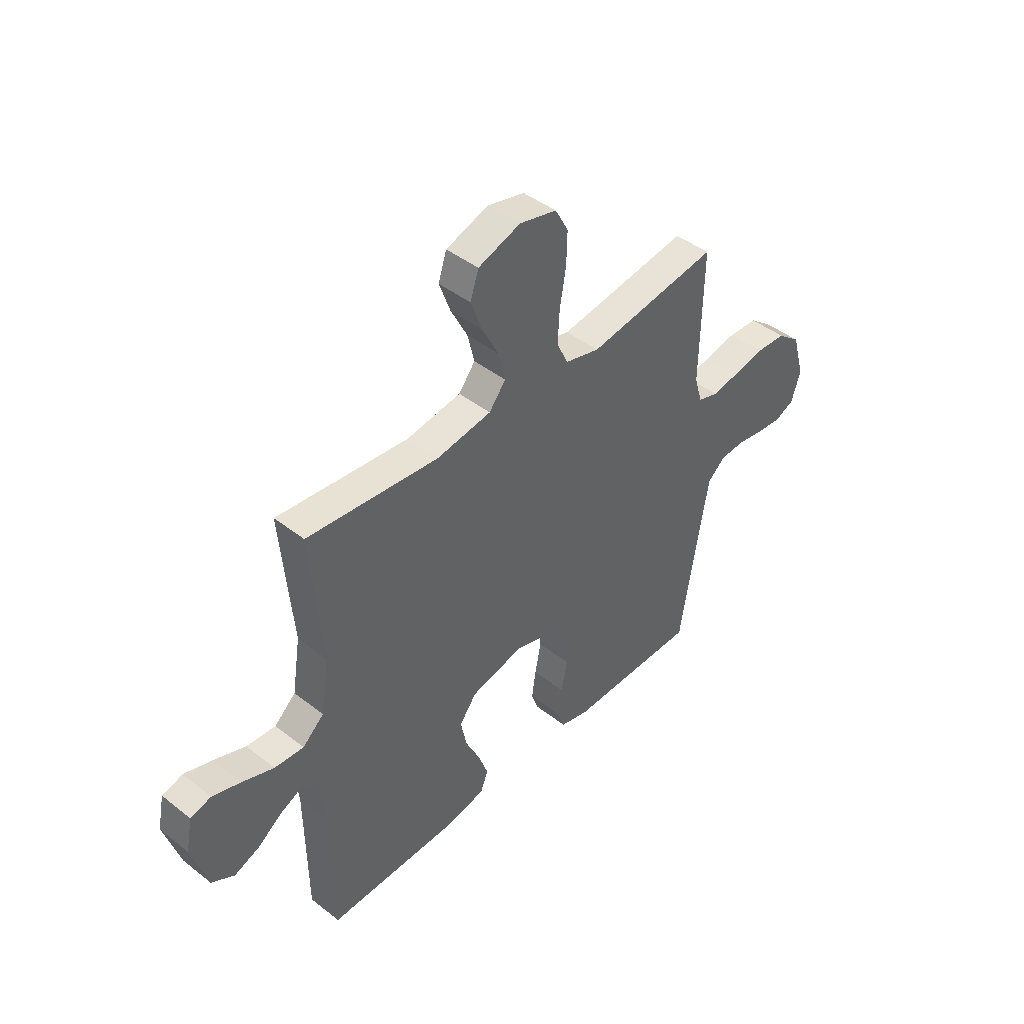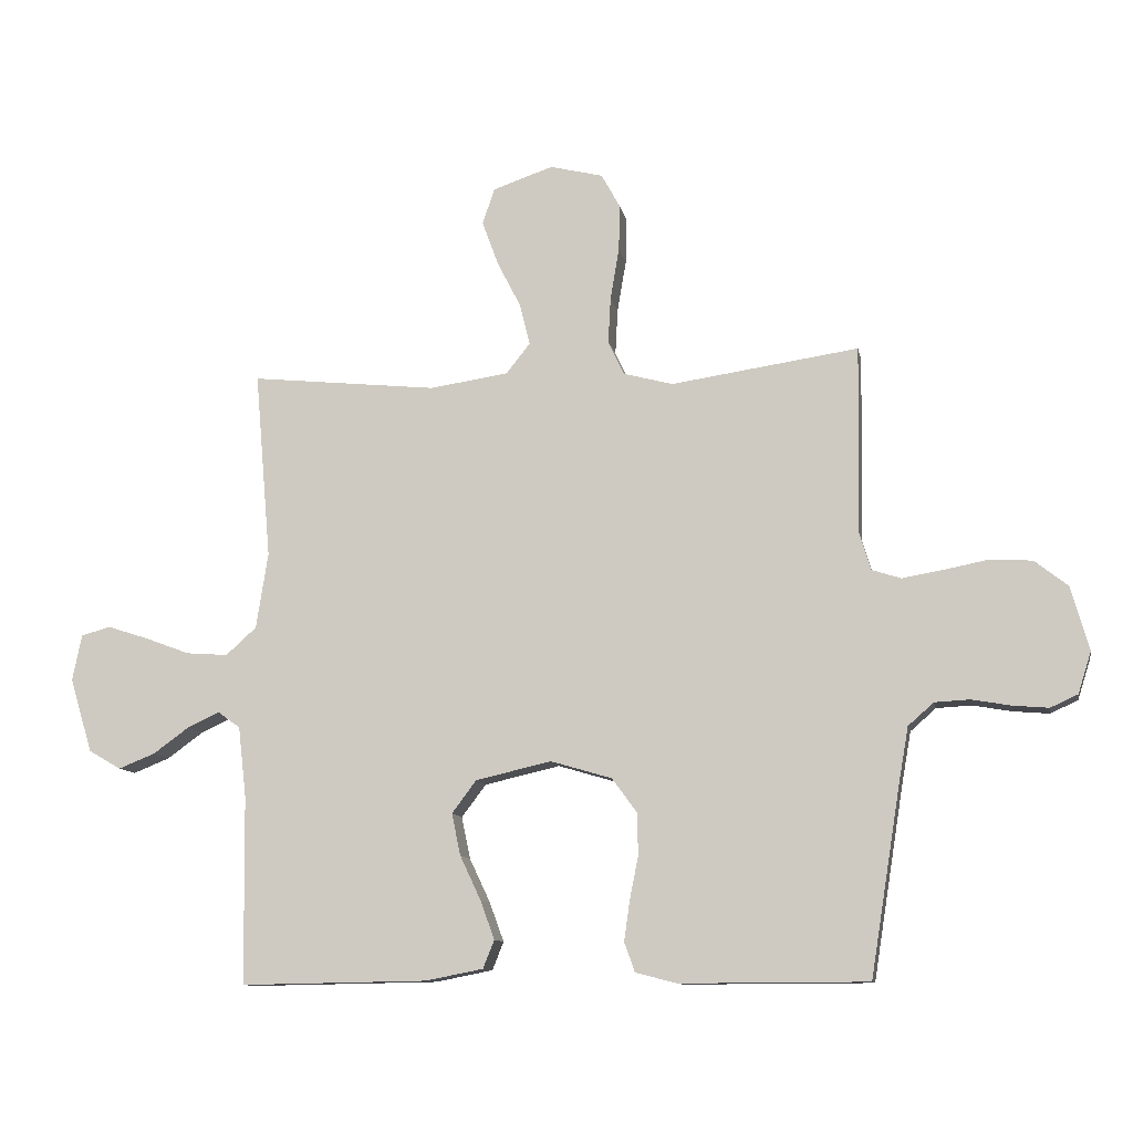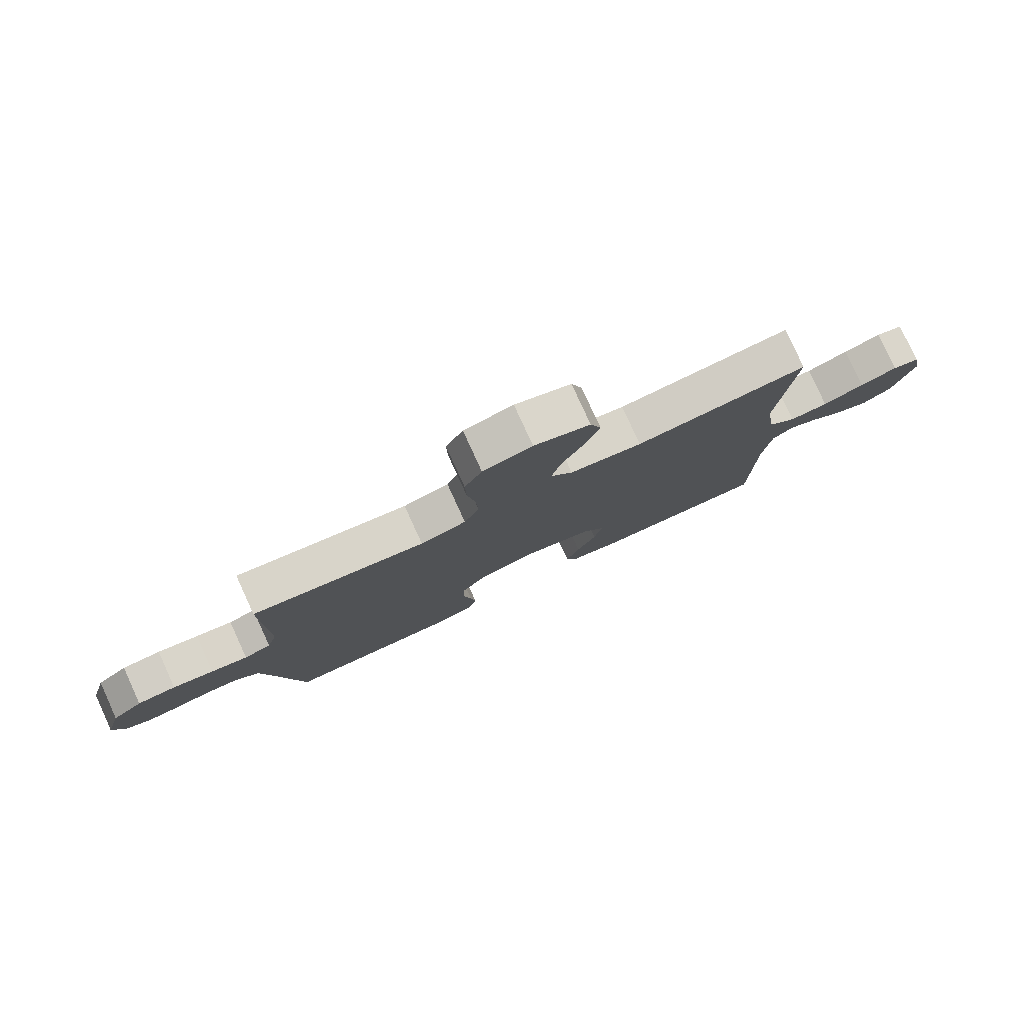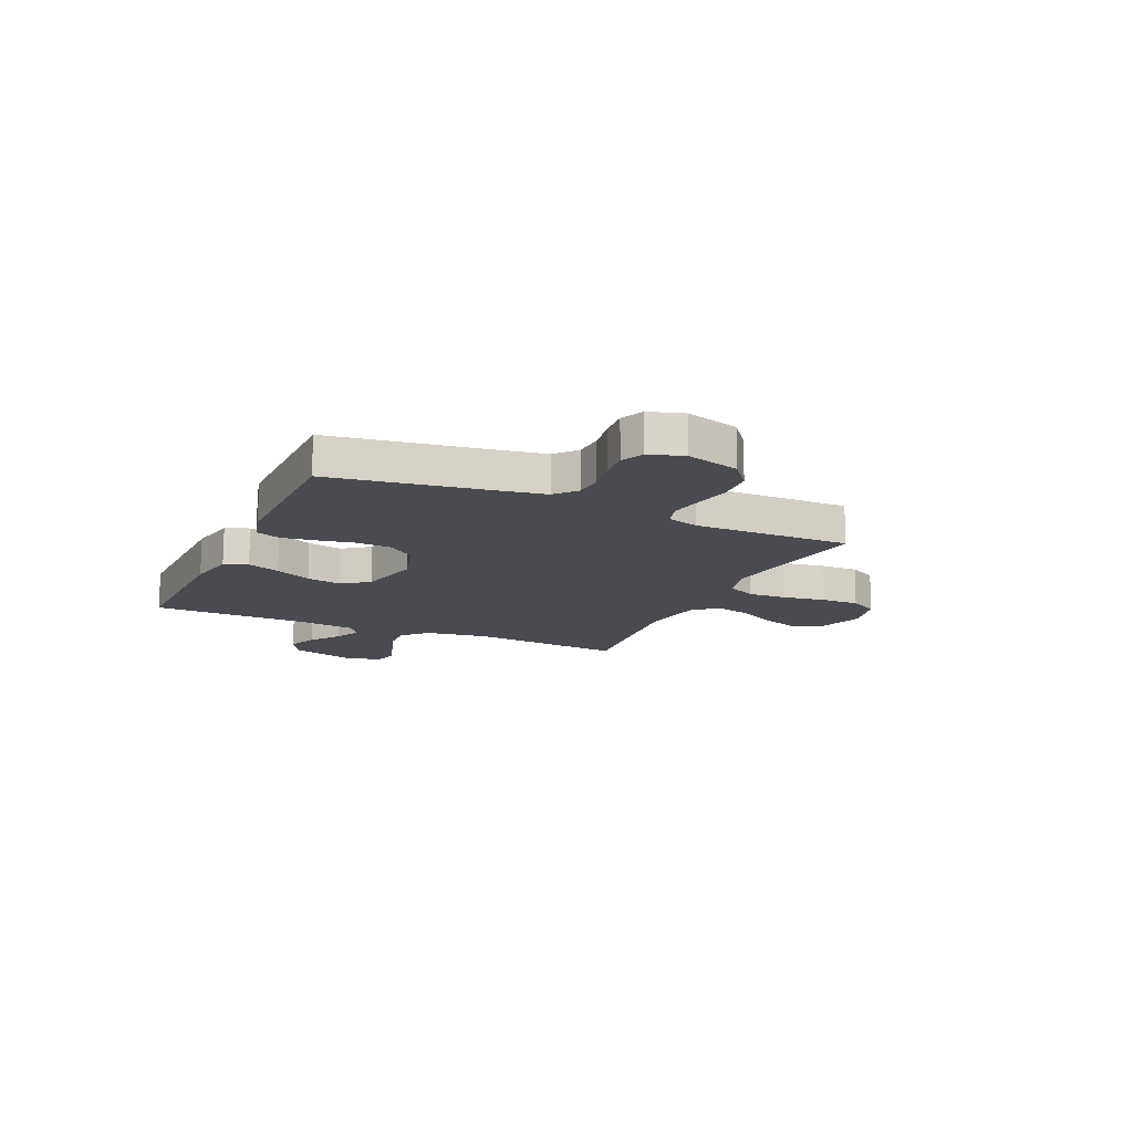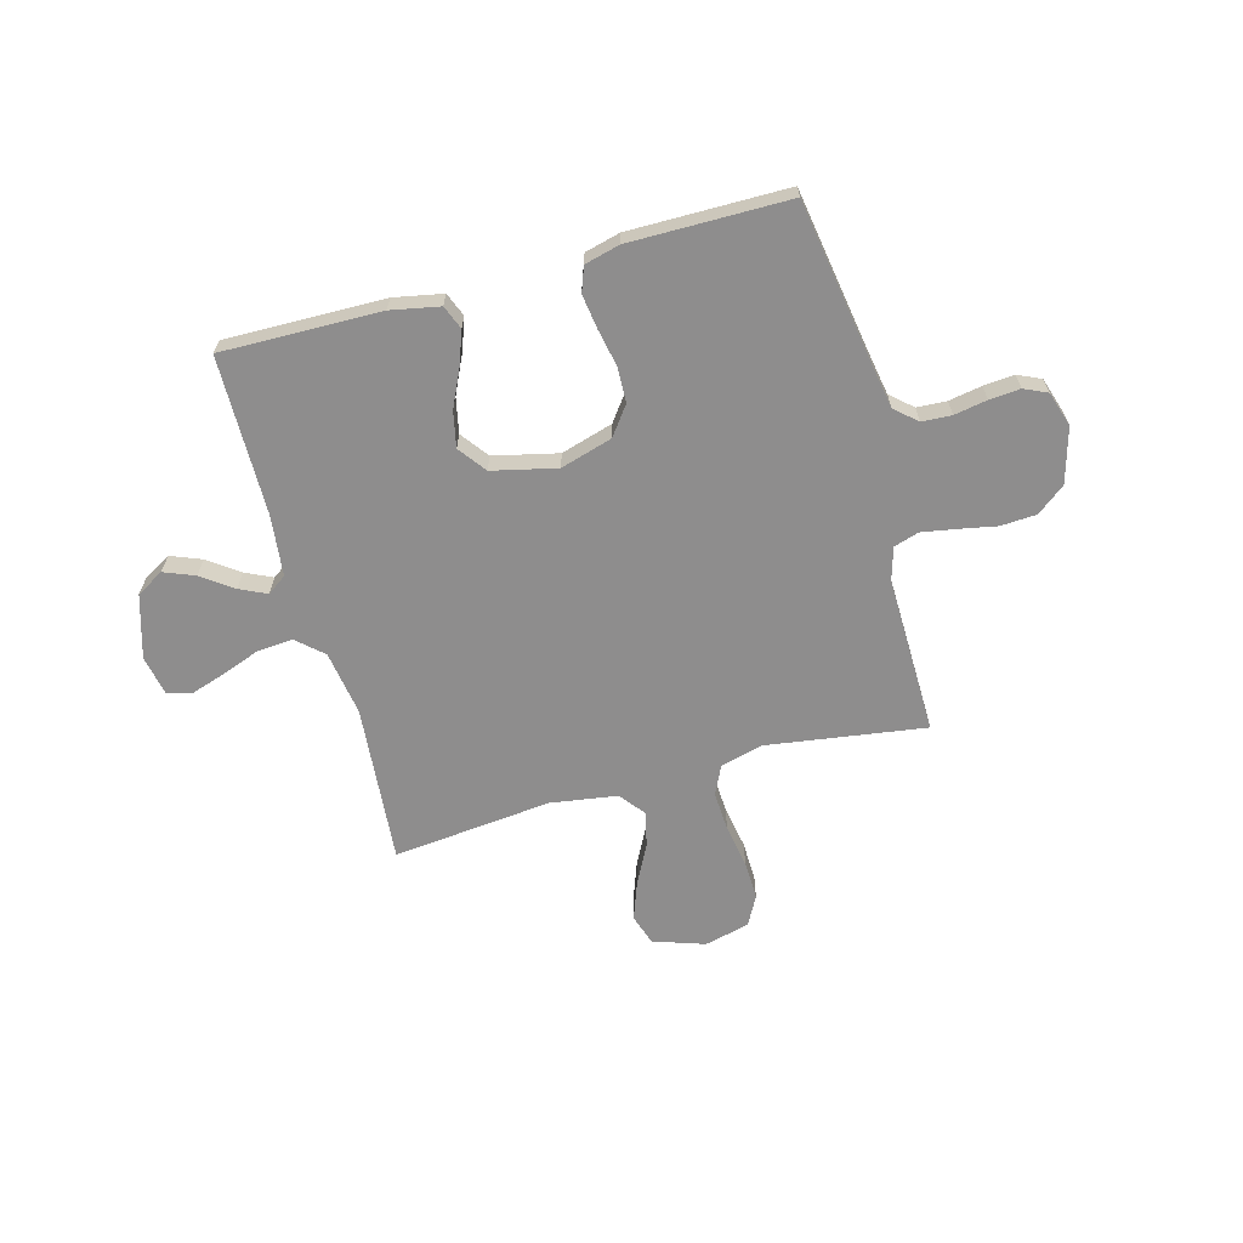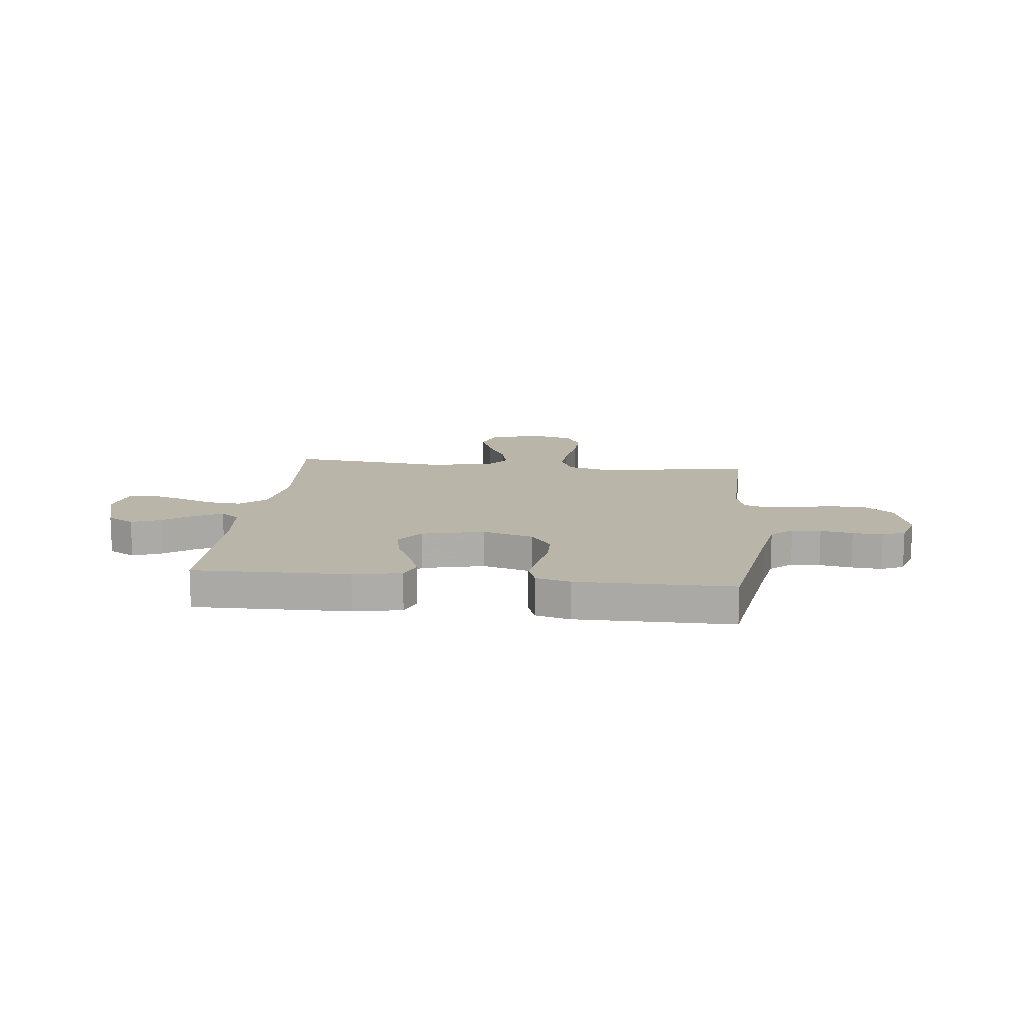
<metadata>
{"format":"obj","ext":"obj","renderer":"f3d","projection":"perspective","resolution":1024,"background":"white","views":[{"elev":43.9,"azim":132.6,"up":"+Z"},{"elev":-10.8,"azim":-169.3,"up":"+Z"},{"elev":79.4,"azim":-24.6,"up":"+Z"},{"elev":-14.5,"azim":-114.5,"up":"+Y"},{"elev":-64.7,"azim":-164.7,"up":"+Y"},{"elev":13.4,"azim":-173.6,"up":"+Y"}]}
</metadata>
<code>
v -0.5 0.07 -0.5
v -0.548 0.07 -0.2
v -0.564 0.07 -0.109
v -0.605 0.07 -0.073
v -0.661 0.07 -0.07
v -0.723 0.07 -0.081
v -0.781 0.07 -0.086
v -0.825 0.07 -0.066
v -0.846 0.07 0
v -0.817 0.07 0.103
v -0.764 0.07 0.145
v -0.696 0.07 0.149
v -0.624 0.07 0.135
v -0.56 0.07 0.124
v -0.513 0.07 0.139
v -0.495 0.07 0.2
v -0.5 0.07 0.5
v -0.2 0.07 0.456
v -0.121 0.07 0.477
v -0.095 0.07 0.532
v -0.099 0.07 0.606
v -0.113 0.07 0.688
v -0.115 0.07 0.762
v -0.085 0.07 0.817
v 0 0.07 0.838
v 0.097 0.07 0.805
v 0.116 0.07 0.747
v 0.09 0.07 0.676
v 0.052 0.07 0.602
v 0.036 0.07 0.536
v 0.074 0.07 0.488
v 0.2 0.07 0.469
v 0.5 0.07 0.5
v 0.474 0.07 0.2
v 0.493 0.07 0.078
v 0.542 0.07 0.034
v 0.609 0.07 0.039
v 0.681 0.07 0.066
v 0.746 0.07 0.087
v 0.793 0.07 0.074
v 0.808 0.07 0
v 0.772 0.07 -0.119
v 0.72 0.07 -0.149
v 0.662 0.07 -0.126
v 0.604 0.07 -0.084
v 0.553 0.07 -0.06
v 0.517 0.07 -0.086
v 0.504 0.07 -0.2
v 0.5 0.07 -0.5
v 0.2 0.07 -0.495
v 0.108 0.07 -0.477
v 0.09 0.07 -0.432
v 0.113 0.07 -0.369
v 0.146 0.07 -0.299
v 0.16 0.07 -0.232
v 0.121 0.07 -0.18
v 0 0.07 -0.152
v -0.098 0.07 -0.181
v -0.138 0.07 -0.235
v -0.14 0.07 -0.302
v -0.126 0.07 -0.373
v -0.117 0.07 -0.437
v -0.134 0.07 -0.484
v -0.2 0.07 -0.501
v -0.5 0 -0.5
v -0.548 0 -0.2
v -0.564 0 -0.109
v -0.605 0 -0.073
v -0.661 0 -0.07
v -0.723 0 -0.081
v -0.781 0 -0.086
v -0.825 0 -0.066
v -0.846 0 0
v -0.817 0 0.103
v -0.764 0 0.145
v -0.696 0 0.149
v -0.624 0 0.135
v -0.56 0 0.124
v -0.513 0 0.139
v -0.495 0 0.2
v -0.5 0 0.5
v -0.2 0 0.456
v -0.121 0 0.477
v -0.095 0 0.532
v -0.099 0 0.606
v -0.113 0 0.688
v -0.115 0 0.762
v -0.085 0 0.817
v 0 0 0.838
v 0.097 0 0.805
v 0.116 0 0.747
v 0.09 0 0.676
v 0.052 0 0.602
v 0.036 0 0.536
v 0.074 0 0.488
v 0.2 0 0.469
v 0.5 0 0.5
v 0.474 0 0.2
v 0.493 0 0.078
v 0.542 0 0.034
v 0.609 0 0.039
v 0.681 0 0.066
v 0.746 0 0.087
v 0.793 0 0.074
v 0.808 0 0
v 0.772 0 -0.119
v 0.72 0 -0.149
v 0.662 0 -0.126
v 0.604 0 -0.084
v 0.553 0 -0.06
v 0.517 0 -0.086
v 0.504 0 -0.2
v 0.5 0 -0.5
v 0.2 0 -0.495
v 0.108 0 -0.477
v 0.09 0 -0.432
v 0.113 0 -0.369
v 0.146 0 -0.299
v 0.16 0 -0.232
v 0.121 0 -0.18
v 0 0 -0.152
v -0.098 0 -0.181
v -0.138 0 -0.235
v -0.14 0 -0.302
v -0.126 0 -0.373
v -0.117 0 -0.437
v -0.134 0 -0.484
v -0.2 0 -0.501
f 63 64 1 2
f 60 61 62 63
f 60 63 2 3
f 59 60 3 4
f 58 59 4
f 57 58 4
f 51 52 53 54
f 49 50 51 54
f 48 49 54 55
f 47 48 55 56
f 42 43 44 45
f 42 45 46
f 41 42 46
f 40 41 46
f 37 38 39 40
f 37 40 46
f 36 37 46 47
f 32 33 34
f 31 32 34 35
f 26 27 28 29
f 26 29 30
f 25 26 30
f 24 25 30
f 21 22 23 24
f 20 21 24 30
f 19 20 30 31
f 16 17 18
f 15 16 18 19
f 10 11 12 13
f 10 13 14
f 9 10 14
f 8 9 14 15
f 5 6 7 8
f 36 47 56 57
f 35 36 57 4
f 15 19 31 35
f 5 8 15 35
f 4 5 35
f 66 65 128 127
f 127 126 125 124
f 67 66 127 124
f 68 67 124 123
f 68 123 122
f 68 122 121
f 118 117 116 115
f 118 115 114 113
f 119 118 113 112
f 120 119 112 111
f 109 108 107 106
f 110 109 106
f 110 106 105
f 110 105 104
f 104 103 102 101
f 110 104 101
f 111 110 101 100
f 98 97 96
f 99 98 96 95
f 93 92 91 90
f 94 93 90
f 94 90 89
f 94 89 88
f 88 87 86 85
f 94 88 85 84
f 95 94 84 83
f 82 81 80
f 83 82 80 79
f 77 76 75 74
f 78 77 74
f 78 74 73
f 79 78 73 72
f 72 71 70 69
f 121 120 111 100
f 68 121 100 99
f 99 95 83 79
f 99 79 72 69
f 99 69 68
f 1 65 66 2
f 2 66 67 3
f 3 67 68 4
f 4 68 69 5
f 5 69 70 6
f 6 70 71 7
f 7 71 72 8
f 8 72 73 9
f 9 73 74 10
f 10 74 75 11
f 11 75 76 12
f 12 76 77 13
f 13 77 78 14
f 14 78 79 15
f 15 79 80 16
f 16 80 81 17
f 17 81 82 18
f 18 82 83 19
f 19 83 84 20
f 20 84 85 21
f 21 85 86 22
f 22 86 87 23
f 23 87 88 24
f 24 88 89 25
f 25 89 90 26
f 26 90 91 27
f 27 91 92 28
f 28 92 93 29
f 29 93 94 30
f 30 94 95 31
f 31 95 96 32
f 32 96 97 33
f 33 97 98 34
f 34 98 99 35
f 35 99 100 36
f 36 100 101 37
f 37 101 102 38
f 38 102 103 39
f 39 103 104 40
f 40 104 105 41
f 41 105 106 42
f 42 106 107 43
f 43 107 108 44
f 44 108 109 45
f 45 109 110 46
f 46 110 111 47
f 47 111 112 48
f 48 112 113 49
f 49 113 114 50
f 50 114 115 51
f 51 115 116 52
f 52 116 117 53
f 53 117 118 54
f 54 118 119 55
f 55 119 120 56
f 56 120 121 57
f 57 121 122 58
f 58 122 123 59
f 59 123 124 60
f 60 124 125 61
f 61 125 126 62
f 62 126 127 63
f 63 127 128 64
f 64 128 65 1

</code>
